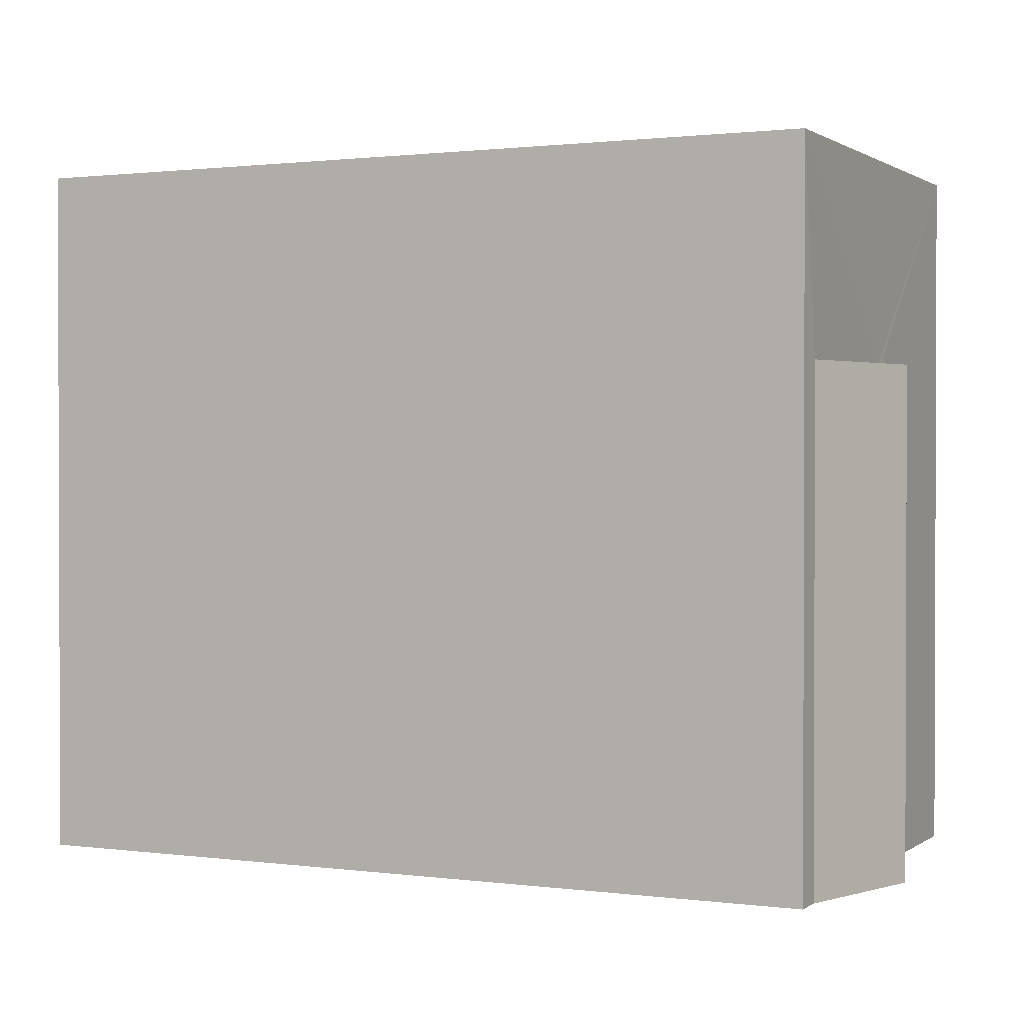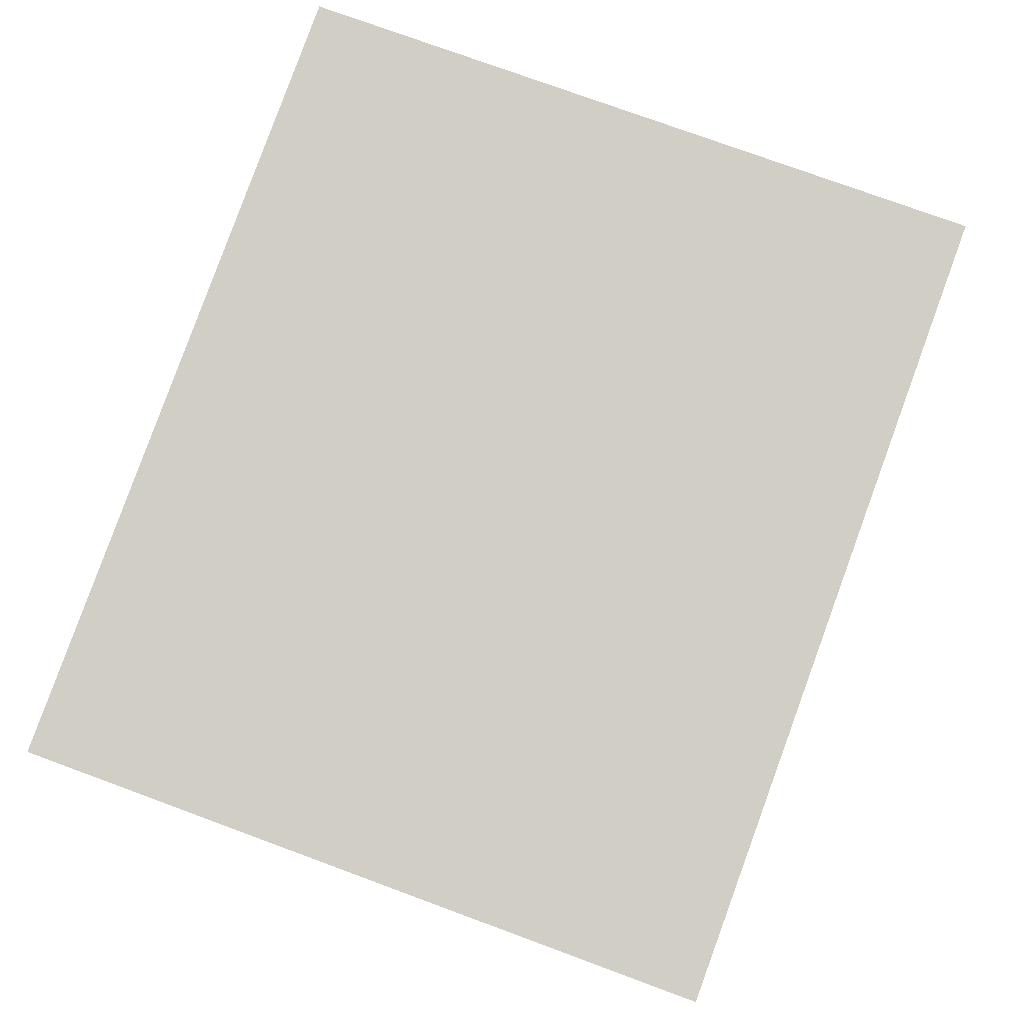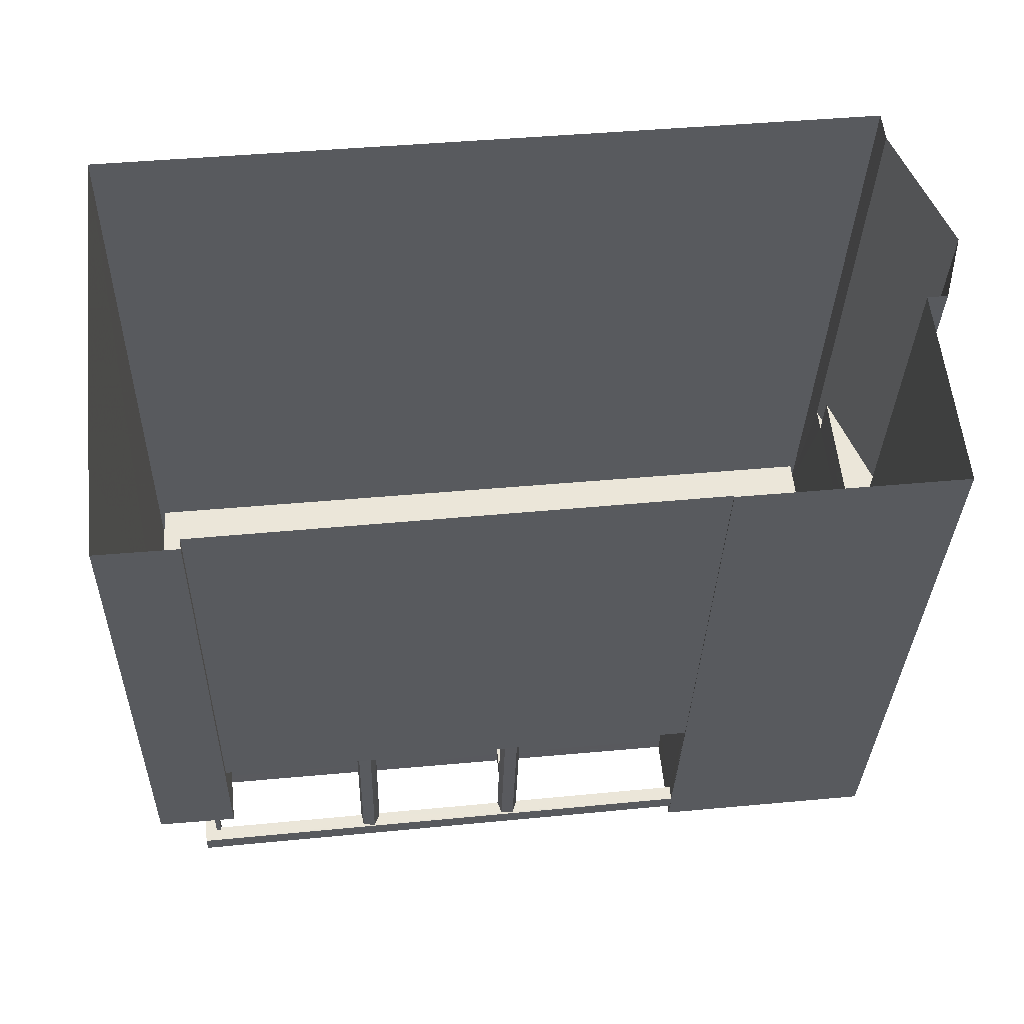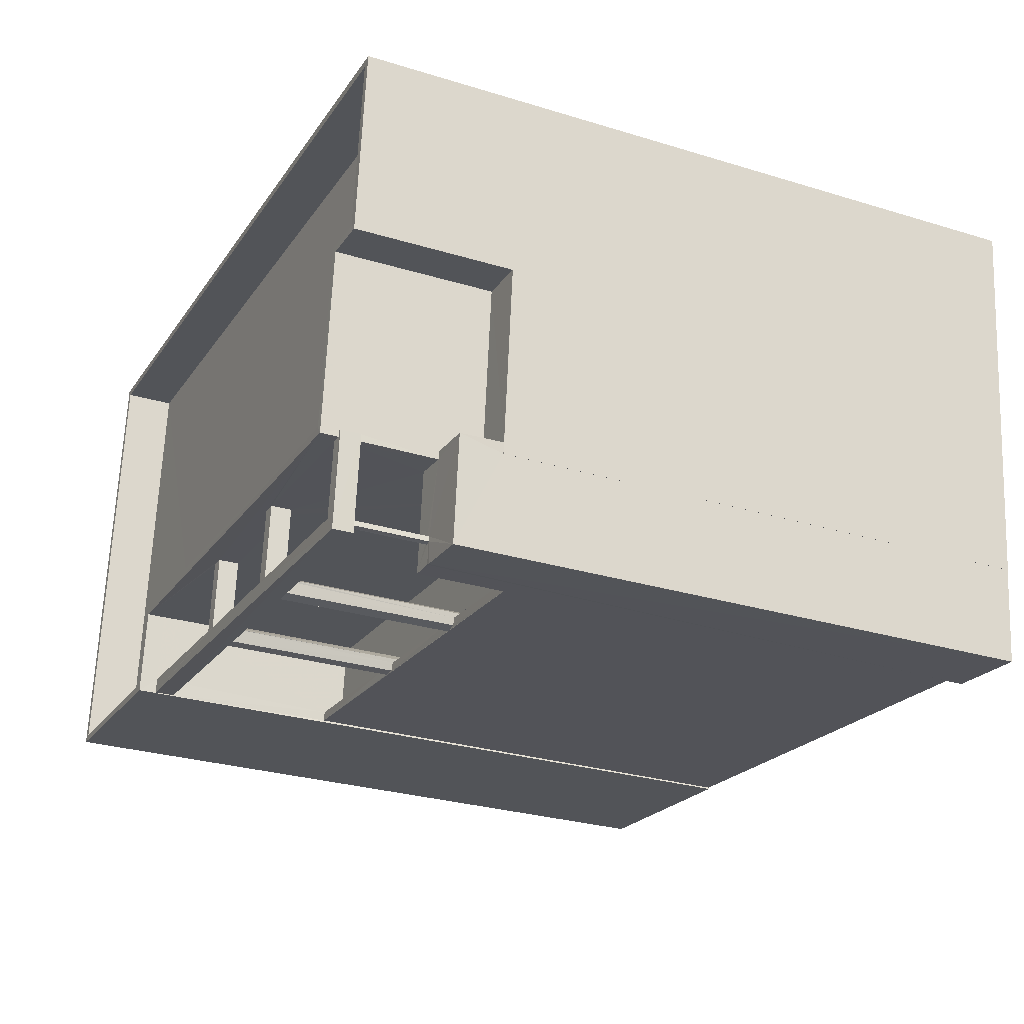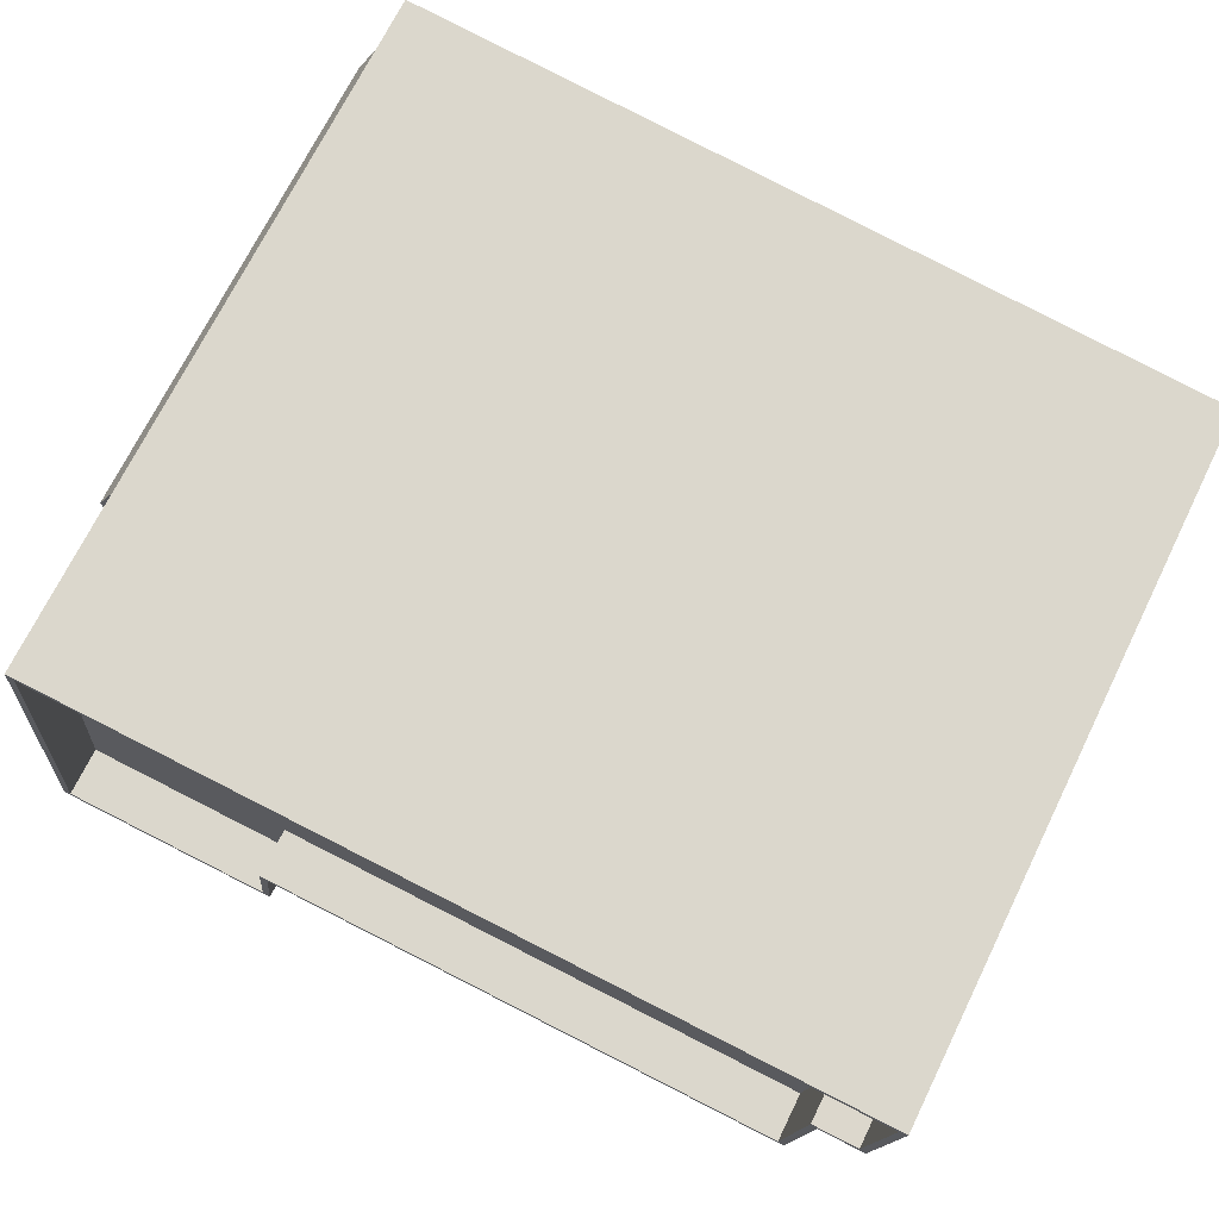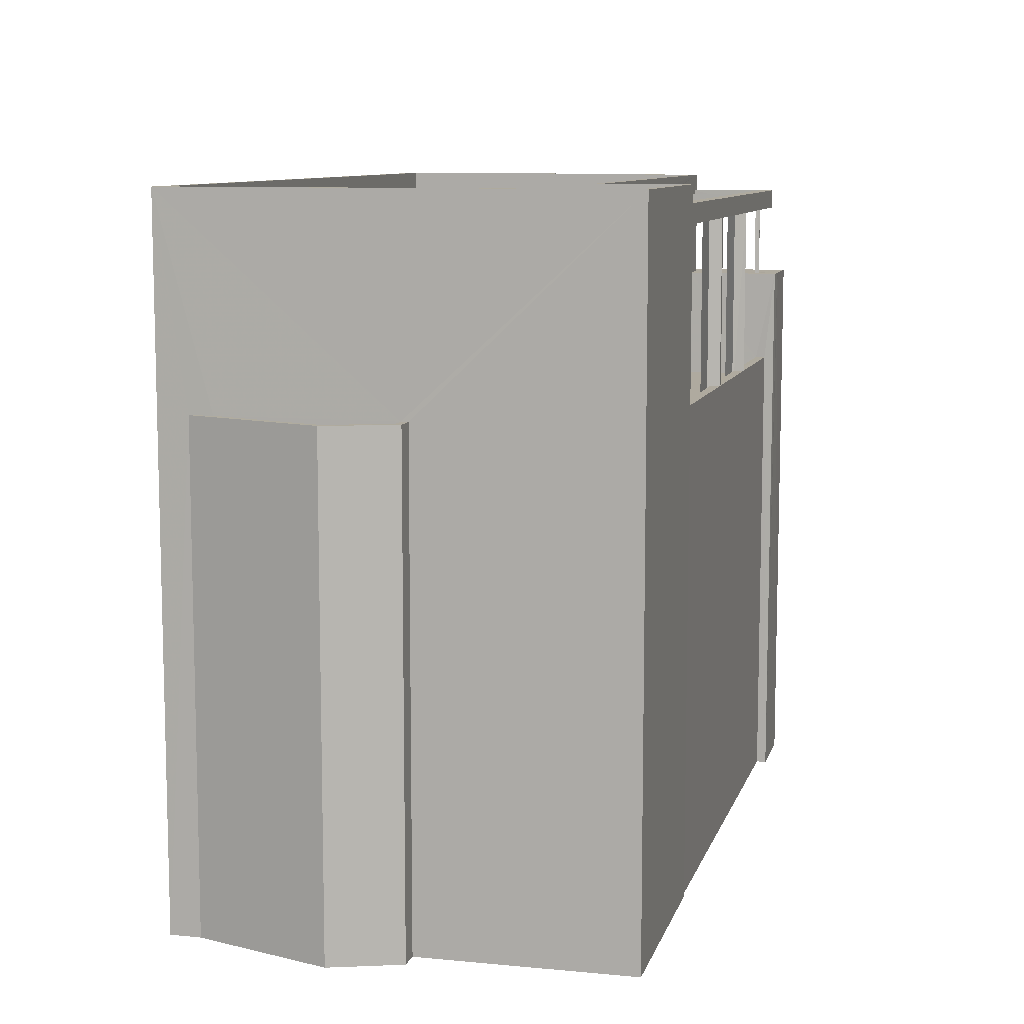
<metadata>
{"format":"obj","ext":"obj","renderer":"f3d","projection":"perspective","resolution":1024,"background":"white","views":[{"elev":1.1,"azim":-160.5,"up":"+Z"},{"elev":76.3,"azim":110.2,"up":"+Y"},{"elev":-32.2,"azim":178.5,"up":"+Y"},{"elev":-28.2,"azim":65.1,"up":"+Y"},{"elev":71.1,"azim":26.2,"up":"+Y"},{"elev":9.4,"azim":-81.9,"up":"+Z"}]}
</metadata>
<code>
v -8.871e+04 -9.874e+04 9.517
v -8.871e+04 -9.874e+04 9.517
v -8.871e+04 -9.874e+04 9.517
v -8.87e+04 -9.874e+04 9.517
v -8.87e+04 -9.874e+04 9.517
v -8.87e+04 -9.874e+04 9.517
v -8.871e+04 -9.873e+04 9.518
v -8.871e+04 -9.873e+04 9.518
v -8.871e+04 -9.873e+04 9.518
v -8.869e+04 -9.873e+04 9.518
v -8.87e+04 -9.874e+04 9.517
v -8.87e+04 -9.874e+04 9.517
v -8.871e+04 -9.873e+04 9.518
v -8.871e+04 -9.873e+04 9.518
v -8.87e+04 -9.874e+04 22.87
v -8.87e+04 -9.873e+04 22.87
v -8.87e+04 -9.874e+04 22.87
v -8.87e+04 -9.874e+04 22.87
v -8.871e+04 -9.874e+04 22.87
v -8.871e+04 -9.874e+04 22.87
v -8.87e+04 -9.874e+04 22.87
v -8.87e+04 -9.874e+04 22.87
v -8.87e+04 -9.873e+04 22.87
v -8.87e+04 -9.874e+04 22.87
v -8.87e+04 -9.874e+04 22.87
v -8.87e+04 -9.874e+04 22.87
v -8.87e+04 -9.873e+04 22.87
v -8.87e+04 -9.874e+04 22.87
v -8.87e+04 -9.873e+04 22.87
v -8.87e+04 -9.874e+04 22.87
v -8.87e+04 -9.874e+04 22.87
v -8.87e+04 -9.874e+04 22.87
v -8.87e+04 -9.874e+04 22.87
v -8.87e+04 -9.874e+04 22.87
v -8.87e+04 -9.874e+04 22.87
v -8.87e+04 -9.874e+04 22.87
v -8.87e+04 -9.874e+04 22.87
v -8.87e+04 -9.874e+04 22.87
v -8.87e+04 -9.874e+04 22.87
v -8.87e+04 -9.874e+04 22.87
v -8.87e+04 -9.874e+04 22.87
v -8.87e+04 -9.874e+04 22.87
v -8.87e+04 -9.874e+04 22.87
v -8.87e+04 -9.874e+04 22.87
v -8.87e+04 -9.873e+04 20.48
v -8.87e+04 -9.874e+04 20.48
v -8.869e+04 -9.873e+04 20.48
v -8.87e+04 -9.874e+04 20.48
v -8.87e+04 -9.874e+04 20.48
v -8.87e+04 -9.874e+04 20.48
v -8.87e+04 -9.874e+04 22.87
v -8.87e+04 -9.874e+04 22.87
v -8.869e+04 -9.873e+04 23.63
v -8.869e+04 -9.873e+04 23.63
v -8.87e+04 -9.873e+04 23.63
v -8.87e+04 -9.874e+04 23.63
v -8.87e+04 -9.874e+04 23.63
v -8.869e+04 -9.873e+04 23.63
v -8.871e+04 -9.874e+04 23.63
v -8.871e+04 -9.873e+04 23.63
v -8.871e+04 -9.874e+04 23.63
v -8.871e+04 -9.873e+04 23.63
v -8.869e+04 -9.873e+04 23.63
v -8.87e+04 -9.873e+04 23.63
v -8.87e+04 -9.873e+04 23.27
v -8.87e+04 -9.874e+04 23.27
v -8.87e+04 -9.873e+04 23.27
v -8.87e+04 -9.874e+04 23.27
v -8.87e+04 -9.874e+04 23.27
v -8.87e+04 -9.874e+04 23.27
v -8.871e+04 -9.874e+04 23.27
v -8.871e+04 -9.874e+04 23.27
v -8.87e+04 -9.874e+04 23.27
v -8.87e+04 -9.874e+04 23.27
v -8.87e+04 -9.874e+04 23.27
v -8.87e+04 -9.873e+04 23.27
v -8.87e+04 -9.873e+04 23.27
v -8.87e+04 -9.874e+04 23.27
v -8.87e+04 -9.874e+04 23.27
v -8.87e+04 -9.874e+04 23.27
v -8.87e+04 -9.874e+04 22.91
v -8.87e+04 -9.874e+04 22.91
v -8.87e+04 -9.874e+04 22.91
v -8.87e+04 -9.874e+04 22.91
v -8.871e+04 -9.874e+04 19.38
v -8.871e+04 -9.874e+04 19.38
v -8.87e+04 -9.874e+04 19.38
v -8.87e+04 -9.874e+04 19.38
v -8.87e+04 -9.874e+04 19.38
v -8.87e+04 -9.874e+04 19.38
v -8.87e+04 -9.874e+04 19.38
v -8.87e+04 -9.874e+04 19.38
v -8.87e+04 -9.874e+04 19.38
v -8.87e+04 -9.874e+04 19.38
v -8.87e+04 -9.874e+04 19.38
v -8.87e+04 -9.874e+04 19.38
v -8.87e+04 -9.874e+04 22.91
v -8.87e+04 -9.874e+04 22.91
v -8.87e+04 -9.874e+04 22.91
v -8.87e+04 -9.874e+04 22.91
v -8.871e+04 -9.873e+04 19.5
v -8.871e+04 -9.873e+04 19.5
v -8.871e+04 -9.873e+04 19.5
v -8.871e+04 -9.873e+04 19.5
v -8.871e+04 -9.873e+04 19.5
v -8.871e+04 -9.873e+04 19.5
v -8.871e+04 -9.873e+04 19.5
v -8.871e+04 -9.873e+04 19.5
v -8.87e+04 -9.874e+04 21.35
v -8.87e+04 -9.874e+04 21.35
v -8.87e+04 -9.874e+04 21.35
v -8.87e+04 -9.874e+04 21.35
v -8.87e+04 -9.874e+04 21.35
v -8.87e+04 -9.874e+04 21.35
v -8.87e+04 -9.874e+04 21.35
v -8.87e+04 -9.874e+04 21.35
v -8.87e+04 -9.874e+04 21.35
v -8.87e+04 -9.874e+04 21.35
v -8.87e+04 -9.874e+04 21.35
v -8.87e+04 -9.874e+04 21.35
v -8.87e+04 -9.874e+04 21.35
v -8.871e+04 -9.873e+04 23.63
v -8.871e+04 -9.873e+04 23.63
v -8.871e+04 -9.874e+04 23.63
v -8.871e+04 -9.874e+04 23.63
v -8.871e+04 -9.873e+04 18.5
v -8.871e+04 -9.873e+04 18.5
v -8.871e+04 -9.873e+04 18.5
v -8.871e+04 -9.873e+04 18.5
v -8.871e+04 -9.874e+04 22.63
v -8.871e+04 -9.874e+04 22.63
v -8.871e+04 -9.873e+04 22.63
v -8.871e+04 -9.873e+04 22.63
v -8.87e+04 -9.873e+04 22.63
v -8.869e+04 -9.873e+04 22.63
v -8.87e+04 -9.874e+04 22.63
v -8.869e+04 -9.873e+04 22.63
v -8.87e+04 -9.874e+04 18.98
v -8.87e+04 -9.874e+04 18.98
v -8.87e+04 -9.874e+04 18.98
v -8.871e+04 -9.874e+04 18.98
v -8.87e+04 -9.874e+04 18.98
v -8.87e+04 -9.874e+04 18.98
v -8.871e+04 -9.873e+04 18.98
v -8.87e+04 -9.874e+04 18.98
v -8.87e+04 -9.874e+04 18.98
v -8.87e+04 -9.874e+04 18.98
v -8.87e+04 -9.874e+04 18.98
v -8.87e+04 -9.874e+04 18.98
v -8.87e+04 -9.874e+04 18.98
v -8.87e+04 -9.874e+04 18.98
v -8.871e+04 -9.873e+04 22.87
v -8.871e+04 -9.873e+04 23.27
f 1 2 3
f 4 5 6
f 7 8 9
f 10 4 1
f 11 12 10
f 12 5 4
f 1 3 7
f 13 10 14
f 14 7 9
f 10 1 14
f 10 12 4
f 14 1 7
f 15 16 17
f 15 18 19
f 20 19 18
f 21 20 22
f 17 16 23
f 24 25 26
f 24 21 25
f 27 28 29
f 28 30 29
f 31 30 32
f 33 17 23
f 34 25 35
f 32 36 31
f 27 37 28
f 38 39 40
f 22 41 36
f 40 39 42
f 34 35 43
f 20 18 41
f 21 22 42
f 17 18 15
f 22 36 32
f 21 39 44
f 21 44 35
f 28 32 30
f 20 41 22
f 25 21 35
f 39 21 42
f 45 46 47
f 47 46 48
f 45 49 46
f 48 46 50
f 51 52 38
f 51 43 52
f 53 54 55
f 56 55 57
f 53 58 54
f 59 60 61
f 60 62 61
f 63 58 62
f 57 55 64
f 63 62 60
f 55 54 64
f 54 58 63
f 65 66 67
f 68 69 70
f 71 66 72
f 68 73 69
f 71 73 74
f 66 75 67
f 76 74 77
f 71 74 75
f 78 68 79
f 74 80 77
f 73 78 80
f 66 71 75
f 78 73 68
f 74 73 80
f 81 82 83
f 84 81 83
f 85 86 87
f 86 88 89
f 88 90 91
f 86 92 87
f 93 94 95
f 92 89 94
f 94 89 95
f 89 88 96
f 96 88 91
f 86 89 92
f 97 98 99
f 100 97 99
f 101 102 103
f 101 103 104
f 105 106 104
f 102 107 103
f 108 105 104
f 103 108 104
f 109 110 111
f 112 113 114
f 115 113 116
f 110 117 118
f 119 112 114
f 120 121 117
f 121 115 116
f 111 110 118
f 118 121 116
f 116 113 112
f 121 118 117
f 56 57 122
f 57 123 122
f 122 124 125
f 125 124 61
f 61 124 59
f 122 123 124
f 126 127 128
f 126 129 127
f 130 131 132
f 133 130 132
f 133 134 135
f 132 136 134
f 135 134 137
f 133 132 134
f 138 139 140
f 141 142 143
f 144 141 143
f 145 146 147
f 145 148 146
f 138 149 139
f 150 151 149
f 144 143 151
f 144 151 148
f 138 150 149
f 150 146 148
f 148 151 150
f 119 114 109
f 111 119 109
f 24 73 21
f 24 69 73
f 35 118 43
f 43 116 52
f 43 118 116
f 121 25 34
f 68 56 79
f 115 121 34
f 148 115 27
f 144 148 23
f 67 56 122
f 144 16 152
f 27 115 34
f 65 122 153
f 56 77 79
f 29 148 27
f 29 76 67
f 56 76 77
f 65 67 122
f 23 29 67
f 144 23 16
f 23 148 29
f 76 56 67
f 19 85 152
f 144 152 85
f 153 122 72
f 72 122 125
f 20 85 19
f 141 144 85
f 1 86 2
f 2 86 125
f 71 72 125
f 20 71 125
f 86 85 20
f 86 20 125
f 109 5 110
f 5 109 6
f 113 6 114
f 114 6 109
f 19 152 153
f 72 19 153
f 46 120 117
f 46 49 120
f 90 147 91
f 90 145 147
f 113 88 6
f 6 88 4
f 113 115 90
f 90 115 148
f 90 148 145
f 88 113 90
f 151 18 17
f 151 143 18
f 129 108 127
f 129 105 108
f 54 135 137
f 54 63 135
f 79 77 27
f 34 79 27
f 14 9 104
f 106 14 104
f 30 74 76
f 29 30 76
f 59 124 131
f 130 59 131
f 16 66 65
f 16 15 66
f 95 139 93
f 95 140 139
f 124 123 132
f 131 124 132
f 80 100 77
f 77 100 27
f 80 97 100
f 27 100 37
f 46 117 50
f 12 50 5
f 5 50 110
f 50 117 110
f 126 128 103
f 107 126 103
f 30 31 82
f 30 82 74
f 82 75 74
f 82 81 75
f 26 69 24
f 26 70 69
f 94 36 41
f 92 94 41
f 102 7 3
f 3 61 102
f 14 106 13
f 107 61 62
f 129 126 107
f 13 106 62
f 105 129 107
f 106 105 62
f 102 61 107
f 105 107 62
f 87 141 85
f 87 142 141
f 136 132 123
f 57 136 123
f 22 89 96
f 42 22 96
f 140 95 138
f 138 95 32
f 32 95 22
f 95 89 22
f 143 87 18
f 18 87 41
f 143 142 87
f 41 87 92
f 25 121 26
f 56 68 70
f 56 70 55
f 120 49 45
f 26 121 120
f 55 120 45
f 70 26 55
f 55 26 120
f 20 21 73
f 71 20 73
f 2 61 3
f 2 125 61
f 63 133 135
f 63 60 133
f 72 15 19
f 72 66 15
f 139 149 93
f 36 94 93
f 31 149 83
f 31 83 82
f 36 93 31
f 93 149 31
f 44 39 119
f 44 119 111
f 39 112 119
f 50 11 48
f 50 12 11
f 51 78 43
f 78 79 43
f 79 34 43
f 53 47 58
f 58 47 10
f 10 47 11
f 47 48 11
f 75 84 67
f 67 84 23
f 75 81 84
f 23 84 33
f 16 153 152
f 16 65 153
f 84 83 33
f 17 33 151
f 151 33 149
f 33 83 149
f 118 35 44
f 111 118 44
f 47 53 55
f 45 47 55
f 97 80 98
f 38 40 98
f 38 78 51
f 98 80 78
f 38 98 78
f 138 28 150
f 138 32 28
f 54 137 134
f 64 54 134
f 108 128 127
f 108 103 128
f 147 146 91
f 42 96 91
f 91 146 99
f 40 99 98
f 42 91 40
f 40 91 99
f 4 86 1
f 4 88 86
f 102 101 8
f 7 102 8
f 59 130 133
f 60 59 133
f 136 64 134
f 136 57 64
f 104 9 8
f 101 104 8
f 52 116 38
f 38 112 39
f 38 116 112
f 13 58 10
f 13 62 58
f 37 146 150
f 150 28 37
f 99 146 37
f 100 99 37

</code>
